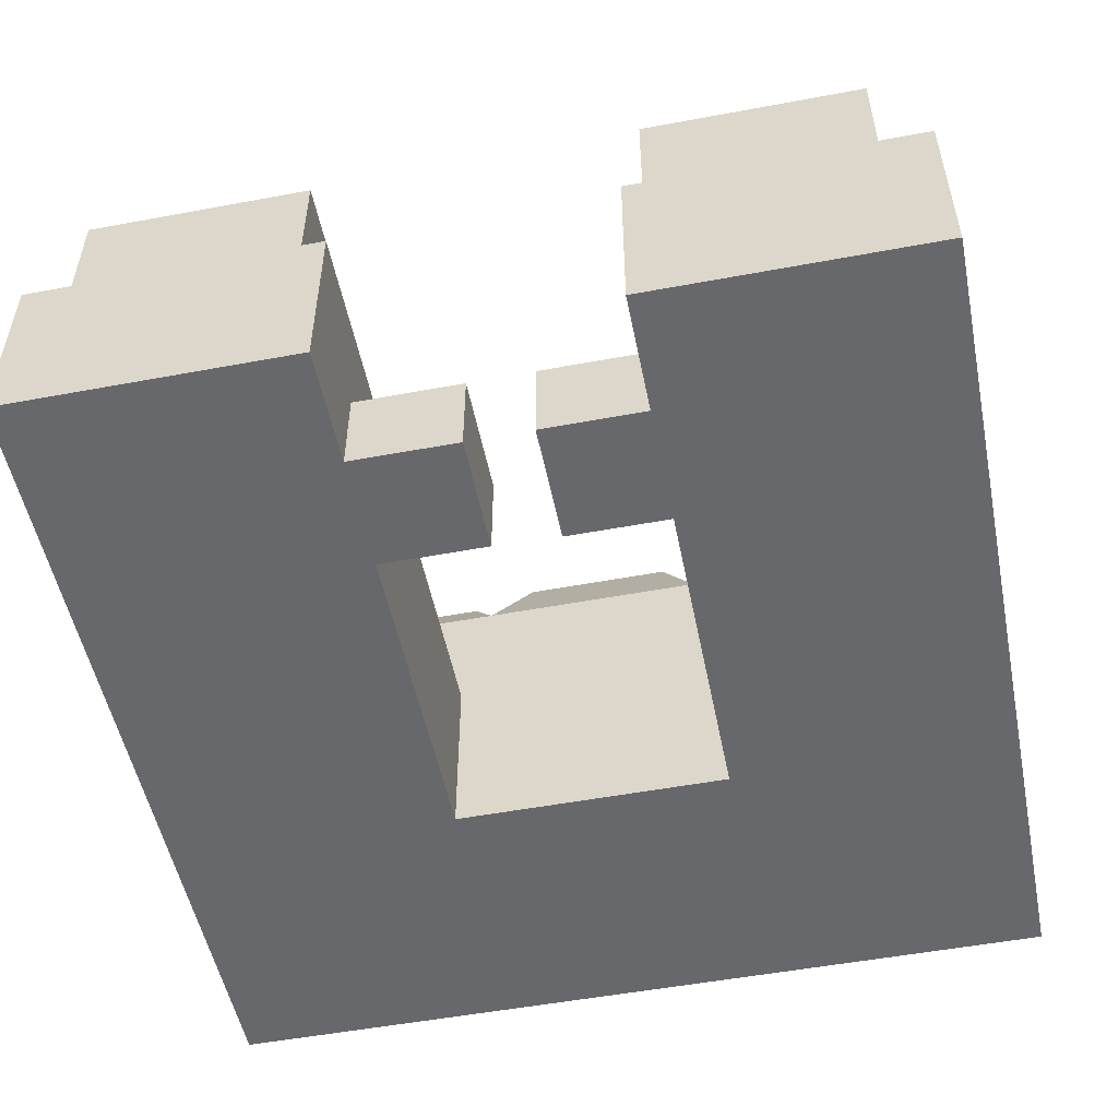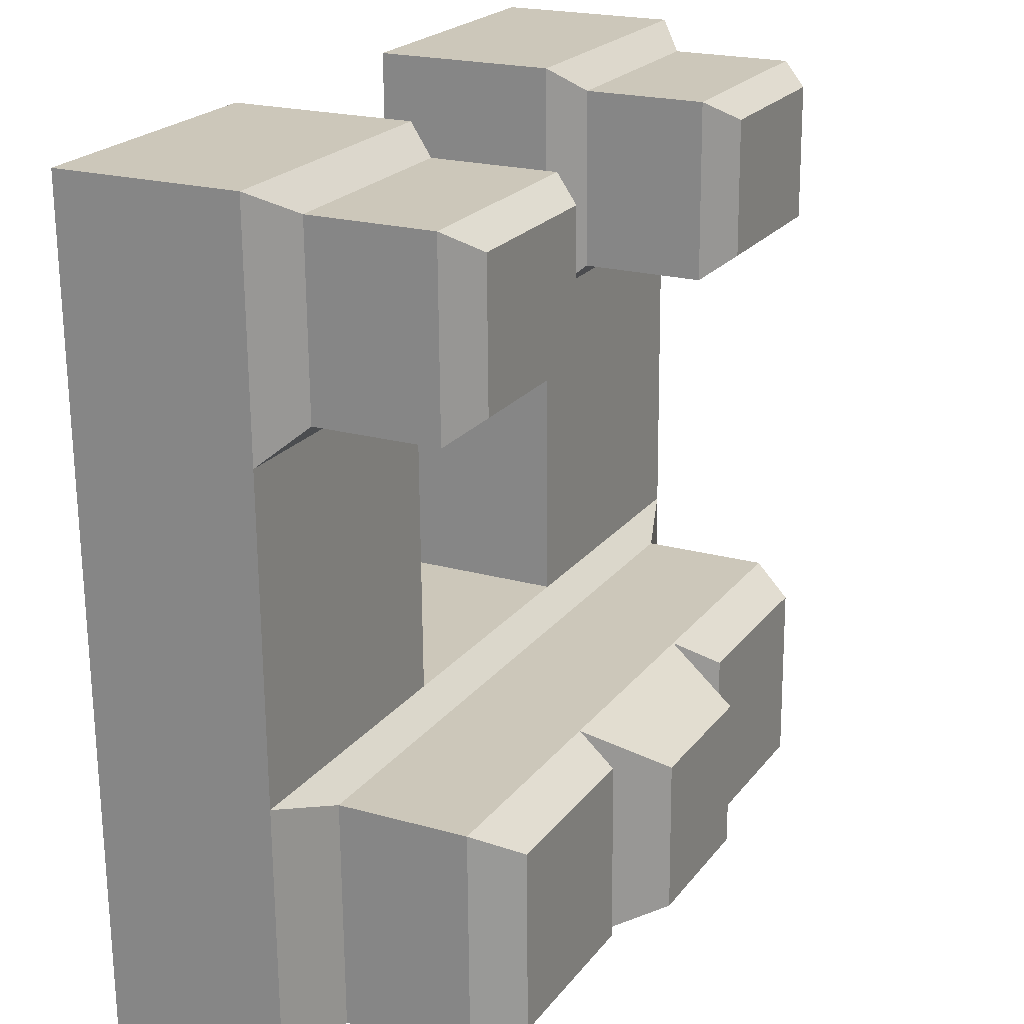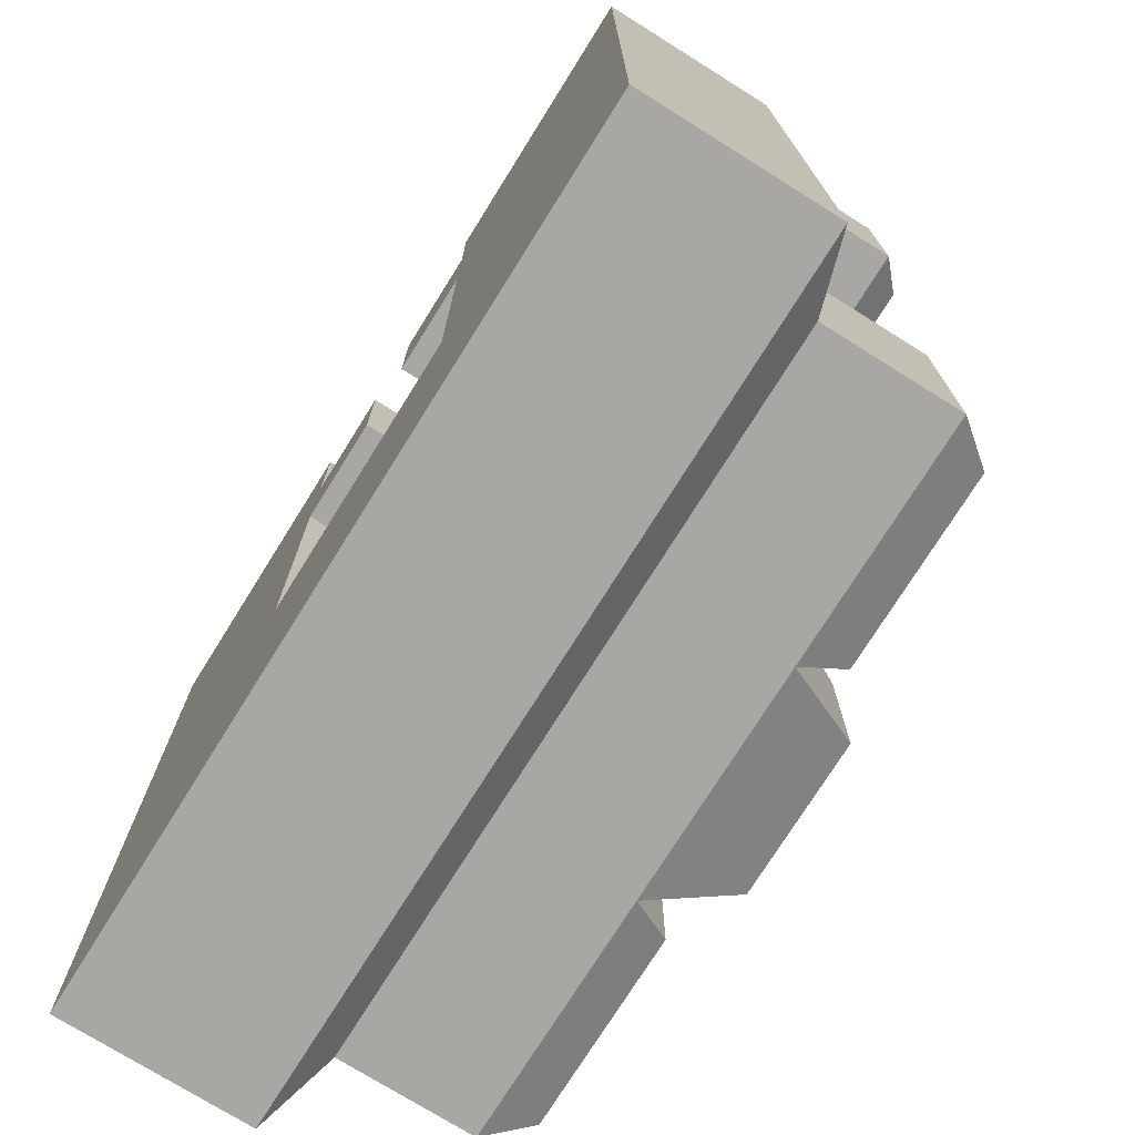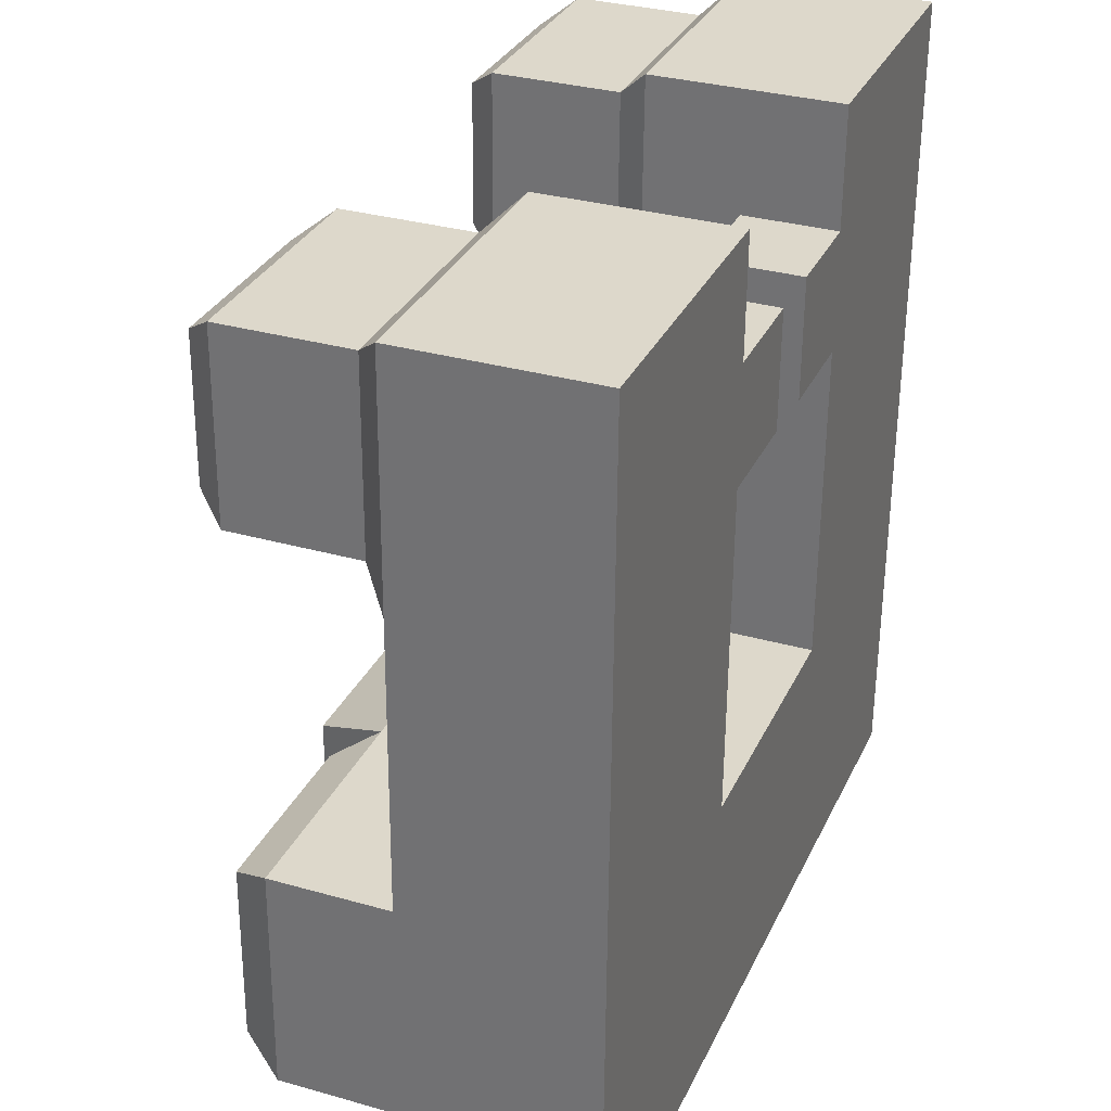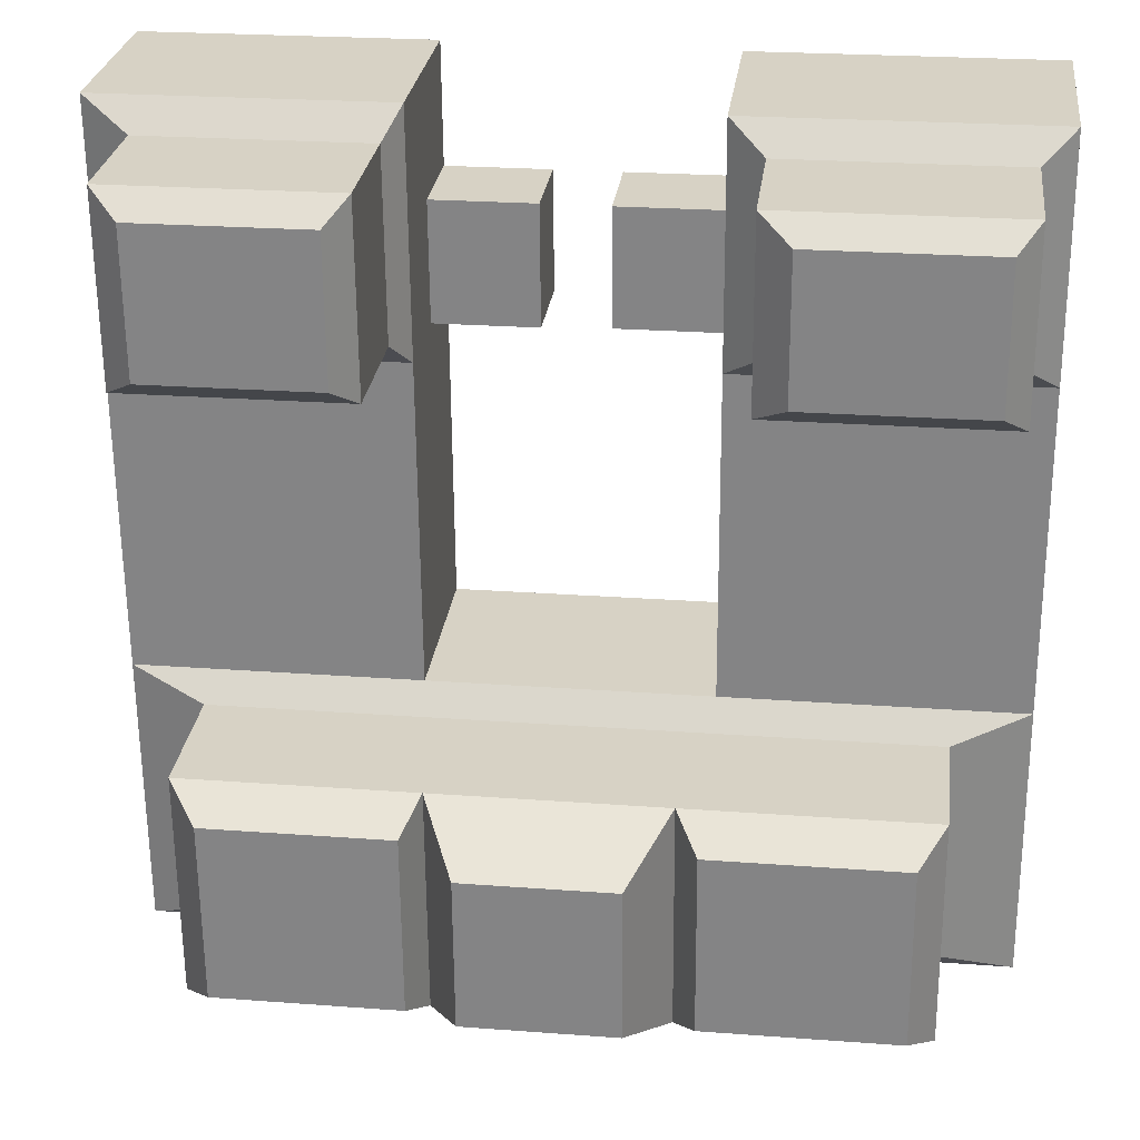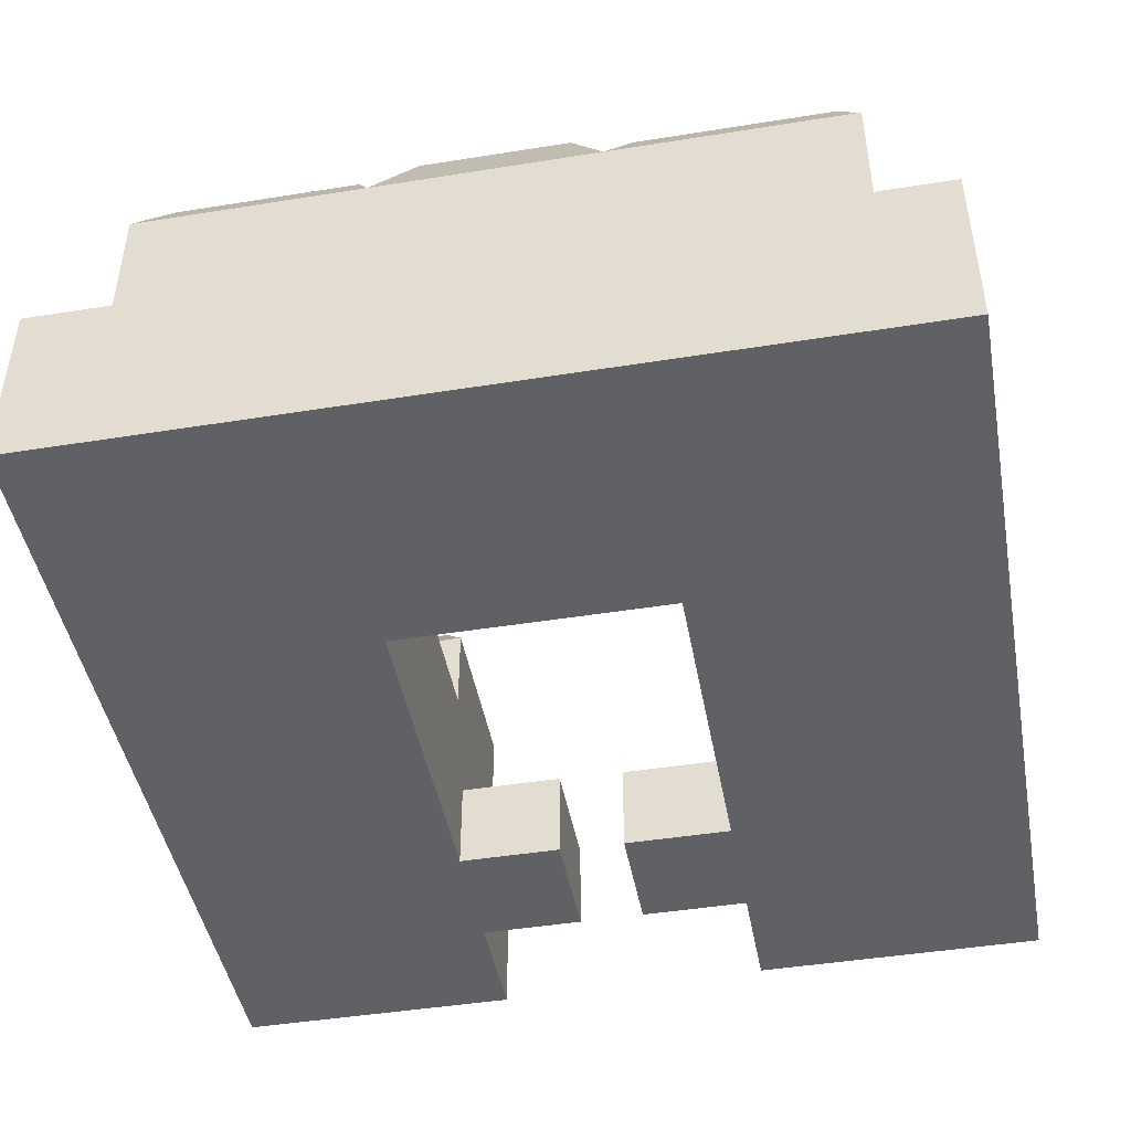
<metadata>
{"format":"obj","ext":"obj","renderer":"f3d","projection":"perspective","resolution":1024,"background":"white","views":[{"elev":-52.6,"azim":11.8,"up":"+Y"},{"elev":21.3,"azim":117.0,"up":"+Z"},{"elev":-75.2,"azim":58.0,"up":"+Z"},{"elev":31.5,"azim":-68.4,"up":"+Z"},{"elev":27.6,"azim":-172.9,"up":"+Z"},{"elev":-45.5,"azim":-169.1,"up":"+Y"}]}
</metadata>
<code>
o TC_TEAM
v 12.82 6.44 4.4
v 12.79 6.453 1.293
v 2.002 6.456 1.38
v 2.027 6.443 4.487
v 9.684 6.454 1.318
v 9.709 6.44 4.425
v 5.238 6.442 4.461
v 5.213 6.455 1.354
v 4.193 6.099 11.57
v 1.282 6.1 11.6
v 1.301 6.089 13.94
v 4.212 6.089 13.91
v 10.55 6.087 13.89
v 13.37 6.086 13.86
v 13.35 6.096 11.48
v 10.53 6.097 11.5
v 8.805 7.081 4.18
v 8.784 7.092 1.584
v 6.257 7.093 1.604
v 6.278 7.081 4.2
v 1.563 5.733 0.9762
v 1.595 5.716 4.892
v 5.64 5.715 4.859
v 5.609 5.732 0.9435
v 9.42 5.731 0.9127
v 9.452 5.714 4.828
v 13.34 5.73 0.8811
v 13.37 5.713 4.797
v 13.86 5.615 11.11
v 10.18 5.616 11.14
v 10.21 5.603 14.25
v 13.88 5.602 14.22
v 0.9375 5.605 14.29
v 4.734 5.604 14.26
v 4.709 5.618 11.21
v 0.9128 5.619 11.24
f 24 23 20
f 24 20 19
f 26 25 17
f 25 18 17
f 23 26 17
f 23 17 20
f 25 24 19
f 25 19 18
f 17 18 19
f 17 19 20
f 29 30 15
f 30 16 15
f 32 29 14
f 29 15 14
f 30 31 13
f 30 13 16
f 31 32 14
f 31 14 13
f 33 34 12
f 33 12 11
f 36 33 10
f 33 11 10
f 34 35 9
f 34 9 12
f 35 36 9
f 36 10 9
f 15 16 14
f 16 13 14
f 9 10 11
f 9 11 12
f 23 24 8
f 23 8 7
f 25 26 6
f 25 6 5
f 21 22 4
f 21 4 3
f 24 21 3
f 24 3 8
f 22 23 4
f 23 7 4
f 27 25 2
f 25 5 2
f 1 6 26
f 1 26 28
f 2 1 27
f 1 28 27
f 7 8 3
f 7 3 4
f 6 1 2
f 6 2 5
o MAIN
v 14.62 3.049 5.192
v 14.62 -0.09435 5.179
v 14.58 -0.07346 0.428
v 14.58 3.07 0.4418
v 9.868 3.05 5.231
v 9.867 -0.09303 5.217
v 9.829 -0.07214 0.4664
v 9.83 3.071 0.4802
v 5.243 3.052 5.268
v 5.205 3.073 0.5175
v 5.204 -0.07085 0.5037
v 5.242 -0.09175 5.254
v 0.3338 -0.09038 5.294
v 0.3348 3.053 5.308
v 0.2954 -0.06949 0.5433
v 0.2964 3.074 0.5571
v 14.66 3.025 10.64
v 9.912 3.026 10.68
v 14.66 -0.1183 10.63
v 9.911 -0.117 10.66
v 0.378 -0.1145 10.77
v 5.286 -0.1159 10.74
v 0.379 3.029 10.79
v 5.287 3.028 10.75
v 5.318 -0.1332 14.68
v 5.319 3.01 14.69
v 0.4108 3.012 14.73
v 0.4099 -0.1318 14.72
v 14.69 3.007 14.66
v 14.69 -0.136 14.64
v 9.944 3.009 14.7
v 9.943 -0.1347 14.68
v 9.944 3.009 14.7
v 14.69 3.007 14.66
v 9.912 3.026 10.68
v 14.66 3.025 10.64
v 10.18 3.51 11.13
v 13.86 3.509 11.1
v 13.88 3.496 14.21
v 10.21 3.497 14.24
v 4.733 3.498 14.25
v 0.9368 3.499 14.28
v 0.9122 3.513 11.23
v 4.709 3.512 11.2
v 0.9128 5.619 11.24
v 4.709 5.618 11.21
v 4.734 5.604 14.26
v 0.9375 5.605 14.29
v 13.88 5.602 14.22
v 10.21 5.603 14.25
v 10.18 5.616 11.14
v 13.86 5.615 11.11
v 1.594 3.486 4.882
v 1.562 3.503 0.9664
v 5.608 3.502 0.9337
v 5.639 3.485 4.849
v 9.451 3.484 4.819
v 9.42 3.501 0.9029
v 13.34 3.5 0.8713
v 13.37 3.483 4.787
v 13.37 5.713 4.797
v 13.34 5.73 0.8811
v 9.452 5.714 4.828
v 9.42 5.731 0.9127
v 5.609 5.732 0.9435
v 5.64 5.715 4.859
v 1.595 5.716 4.892
v 1.563 5.733 0.9762
v 9.911 1.455 10.67
v 5.287 1.456 10.74
v 5.303 3.019 12.72
v 5.319 1.439 14.69
v 5.302 -0.1245 12.71
v 9.927 -0.1258 12.67
v 9.944 1.437 14.69
v 9.928 3.018 12.69
v 5.303 1.447 12.71
v 9.928 1.446 12.68
v 7.113 -0.125 12.69
v 7.114 1.447 12.7
v 7.098 1.455 10.73
v 7.097 -0.1164 10.72
v 8.195 1.455 10.69
v 8.211 1.446 12.69
v 8.21 -0.1253 12.69
v 8.194 -0.1165 10.68
f 105 41 42
f 56 105 42
f 105 54 41
f 106 48 45
f 60 106 45
f 106 58 48
f 109 64 57
f 58 109 57
f 109 61 64
f 108 63 64
f 61 108 64
f 108 62 63
f 110 55 66
f 68 110 66
f 110 56 55
f 111 66 65
f 67 111 65
f 111 68 66
f 107 80 77
f 62 107 77
f 107 60 80
f 119 122 121
f 119 121 120
f 105 56 122
f 105 122 119
f 56 110 121
f 56 121 122
f 110 114 120
f 110 120 121
f 114 105 119
f 114 119 120
f 118 117 116
f 118 116 115
f 58 106 117
f 58 117 118
f 109 58 118
f 109 118 115
f 106 113 116
f 106 116 117
f 113 109 115
f 113 115 116
f 112 114 111
f 112 111 67
f 114 110 68
f 114 68 111
f 54 105 114
f 54 114 112
f 109 113 108
f 109 108 61
f 113 107 62
f 113 62 108
f 106 60 113
f 60 107 113
f 90 89 103
f 90 103 104
f 91 90 104
f 91 104 101
f 89 92 102
f 89 102 103
f 92 93 99
f 92 99 102
f 94 91 101
f 94 101 100
f 95 94 100
f 95 100 98
f 93 96 99
f 96 97 99
f 96 95 98
f 96 98 97
f 37 40 96
f 40 95 96
f 41 37 96
f 41 96 93
f 40 44 95
f 44 94 95
f 44 46 94
f 46 91 94
f 45 41 93
f 45 93 92
f 50 45 89
f 45 92 89
f 46 52 90
f 46 90 91
f 52 50 89
f 52 89 90
f 74 73 87
f 74 87 88
f 75 74 88
f 75 88 85
f 73 76 87
f 76 86 87
f 76 75 86
f 75 85 86
f 78 77 83
f 78 83 84
f 79 78 84
f 79 84 81
f 77 80 83
f 80 82 83
f 80 79 81
f 80 81 82
f 60 59 80
f 59 79 80
f 59 63 79
f 63 78 79
f 63 62 77
f 63 77 78
f 69 70 75
f 69 75 76
f 71 69 76
f 71 76 73
f 70 72 75
f 72 74 75
f 72 71 74
f 71 73 74
f 53 54 71
f 53 71 72
f 55 53 65
f 55 65 66
f 59 57 64
f 59 64 63
f 45 50 59
f 45 59 60
f 50 49 57
f 50 57 59
f 49 48 58
f 49 58 57
f 38 37 53
f 38 53 55
f 42 38 56
f 38 55 56
f 37 41 53
f 41 54 53
f 50 52 51
f 50 51 49
f 46 47 51
f 46 51 52
f 47 48 49
f 47 49 51
f 42 41 45
f 42 45 48
f 43 42 48
f 43 48 47
f 44 43 47
f 44 47 46
f 39 43 44
f 39 44 40
f 38 42 39
f 42 43 39
f 37 38 39
f 37 39 40

</code>
